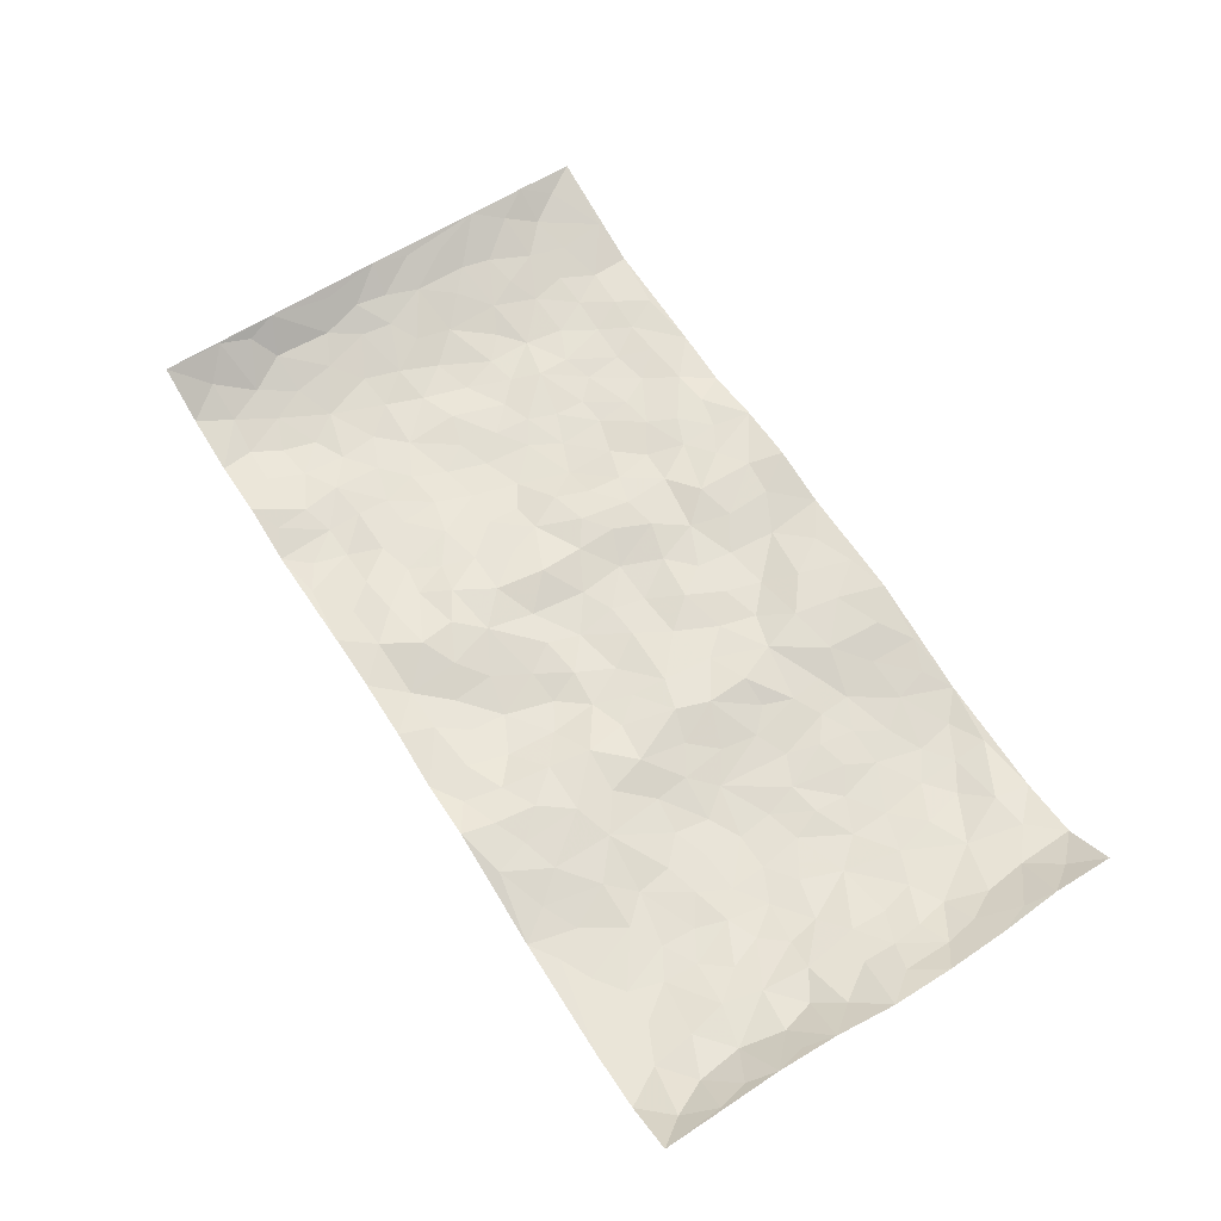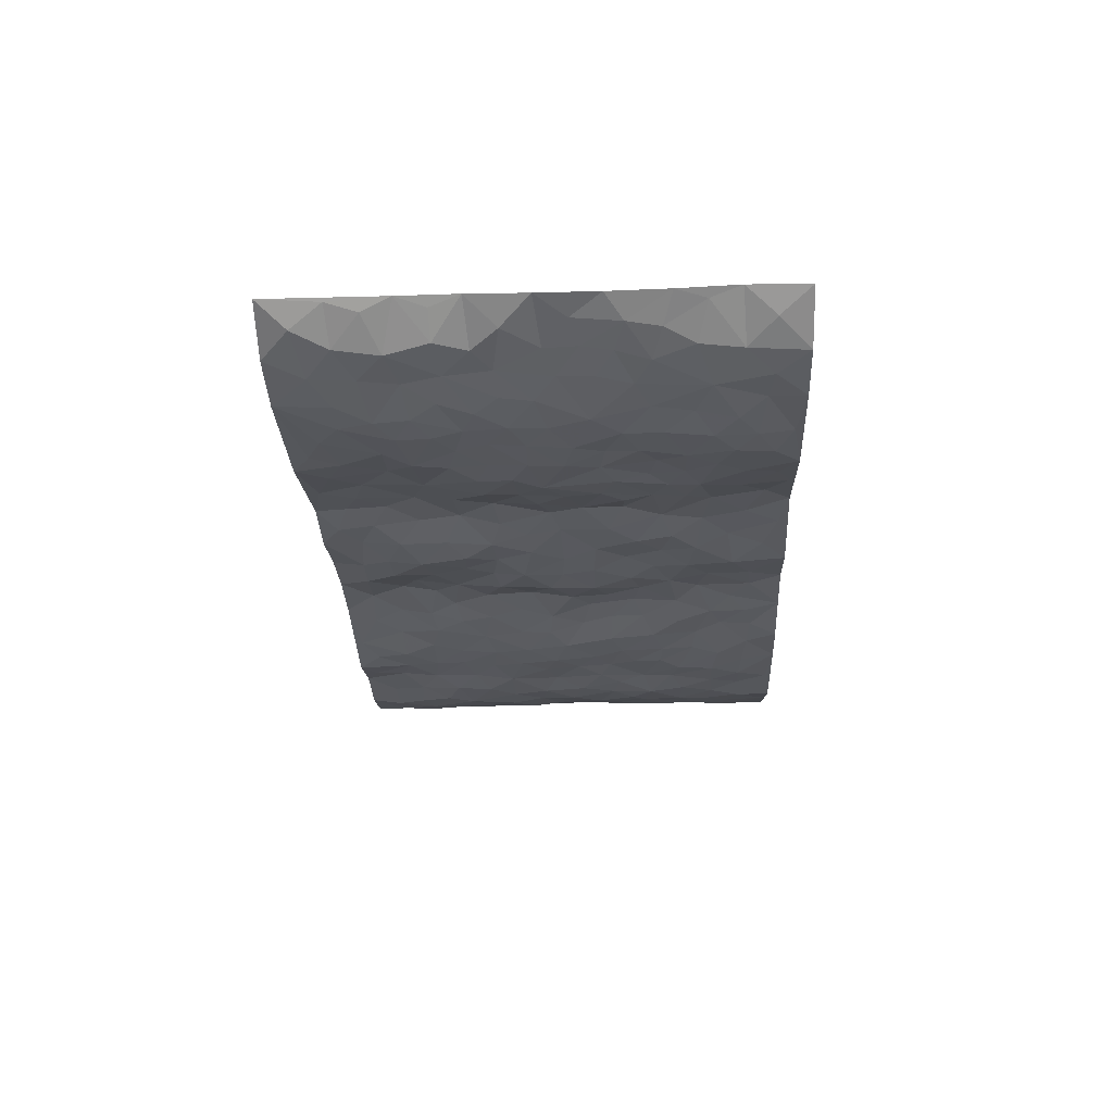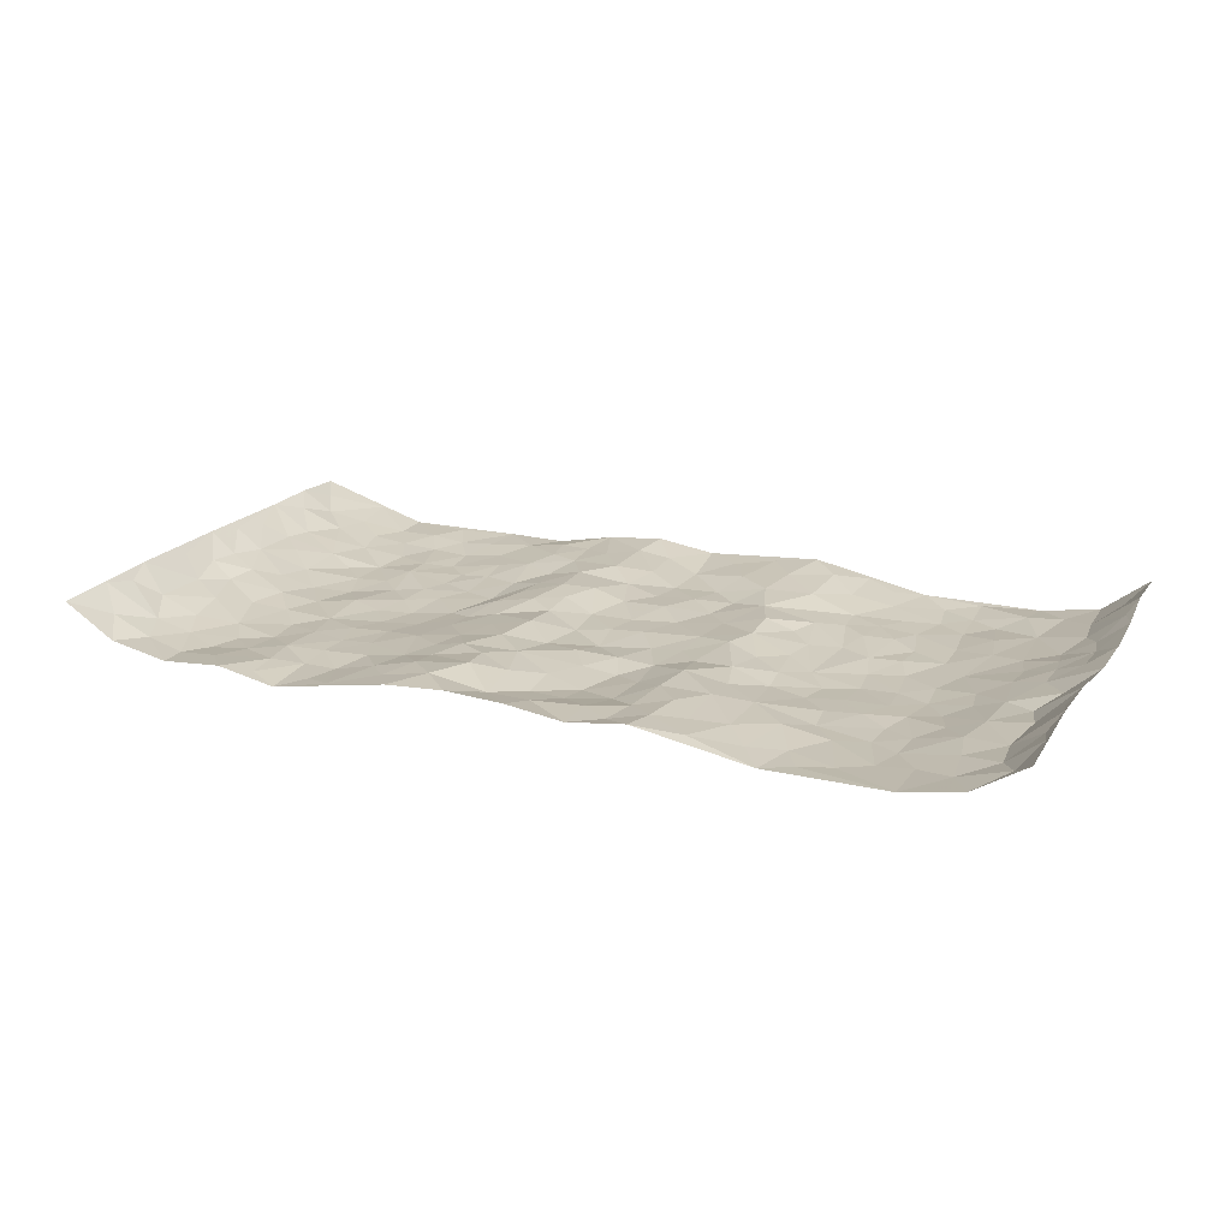
<metadata>
{"format":"obj","ext":"obj","renderer":"f3d","projection":"perspective","resolution":1024,"background":"white","views":[{"elev":63.8,"azim":-122.3,"up":"+Z"},{"elev":-26.0,"azim":-87.4,"up":"+Z"},{"elev":19.7,"azim":-155.4,"up":"+Z"}]}
</metadata>
<code>
v -0.9542 0.002092 0.08317
v -0.9611 0.9972 0.07617
v 0.9732 0.002844 0.05916
v 0.9589 1.001 0.07715
v -0.7967 0.3935 -0.0001036
v -0.966 0.5013 0.07125
v -0.8558 0.3587 0.01787
v -0.001182 0.001352 0.01106
v -0.9621 0.2514 0.07547
v -0.9176 0.339 0.03936
v -0.7348 0.003717 -0.01383
v -0.9539 0.127 0.08564
v -0.7109 0.2939 -0.01551
v -0.8565 0.003369 0.007848
v -0.8421 0.2901 0.00424
v -0.4878 0.003223 -0.01548
v -0.9407 0.1893 0.06788
v -0.2932 0.1693 0.01141
v -0.7776 0.323 -0.006277
v -0.8615 0.1216 0.01305
v -0.9134 0.06509 0.04572
v -0.796 0.0661 -0.003542
v -0.673 0.1279 -0.02243
v -0.7235 0.07648 -0.006481
v -0.8725 0.2086 0.01704
v -0.9054 0.2711 0.03437
v -0.77 0.1787 -0.008333
v -0.6922 0.211 -0.01561
v -0.8607 0.4891 0.02271
v -0.966 0.3757 0.07092
v -0.7358 0.9982 -0.01222
v -0.5355 0.2235 -0.02361
v 0.2596 0.1568 0.004712
v -0.9548 0.7494 0.07965
v -0.365 0.3933 -0.01353
v -0.7817 0.7532 0.001663
v -0.7998 0.8315 0.0001532
v -0.5806 0.4431 -0.02722
v -0.5999 0.606 -0.02548
v -0.4877 0.9973 -0.01485
v -0.9391 0.6873 0.06372
v -0.6621 0.5629 -0.02731
v -0.3908 0.7526 0.0007992
v -0.5082 0.2809 -0.01767
v -0.4582 0.2263 -0.01586
v -0.4936 0.1635 -0.02098
v -0.4468 0.637 -0.02383
v -0.3654 0.5601 -0.0126
v 0.1659 0.4724 0.004713
v -0.332 0.2222 -0.004678
v -0.2107 0.6102 0.002105
v -0.3732 0.6297 -0.01491
v -0.3028 0.06053 0.02111
v -0.6274 0.7104 -0.02626
v -0.3932 0.1954 -0.01208
v -0.8703 0.6176 0.0144
v -0.03792 0.348 0.004281
v 0.05811 0.3385 -0.002132
v 0.2989 0.4508 -0.0006234
v -0.09545 0.5506 -0.01033
v -0.1656 0.5556 -0.001737
v 0.09288 0.6293 -0.001529
v -0.6325 0.3473 -0.02713
v -0.7492 0.5743 -0.01257
v -0.9367 0.8098 0.05843
v -0.5583 0.1304 -0.02787
v -0.3669 0.01451 0.007608
v -0.794 0.4668 0.003405
v -0.6168 0.1733 -0.02764
v -0.6128 0.01987 -0.01613
v -0.2458 0.005024 0.03106
v -0.6147 0.08929 -0.02444
v -0.5447 0.0542 -0.02434
v -0.4299 0.03918 -0.005746
v -0.4494 0.1055 -0.01363
v -0.8894 0.6857 0.02068
v -0.9524 0.8734 0.07211
v -0.7372 0.5096 -0.01379
v -0.0003779 0.9941 0.02092
v -0.8014 0.6755 0.004832
v -0.5607 0.3162 -0.02465
v -0.5109 0.4617 -0.02859
v 0.006999 0.5708 -0.01494
v -0.04886 0.4824 -0.004969
v 0.003898 0.4187 -0.008583
v -0.1235 0.1296 0.01357
v -0.5688 0.6702 -0.02257
v -0.91 0.5629 0.03573
v -0.7326 0.6914 -0.01299
v -0.4472 0.298 -0.01372
v -0.6308 0.2686 -0.02662
v -0.5004 0.6884 -0.02141
v -0.1729 0.485 0.004517
v -0.2629 0.4364 0.00934
v -0.6474 0.6491 -0.0232
v -0.0109 0.1165 -0.001524
v -0.4133 0.5105 -0.02305
v -0.342 0.2891 -0.005012
v -0.2406 0.5038 0.01092
v -0.181 0.382 -0.00024
v -0.9573 0.6255 0.07885
v -0.7061 0.6232 -0.02157
v -0.811 0.58 0.008495
v -0.3614 0.112 0.00194
v -0.52 0.5336 -0.0303
v -0.6837 0.4067 -0.02503
v -0.1299 0.3244 -0.005577
v -0.1498 0.2497 -0.004663
v -0.5167 0.6119 -0.0251
v 0.1076 0.727 0.01311
v -0.003318 0.2143 -0.00306
v -0.07296 0.2728 0.000752
v 0.004865 0.2878 0.0003263
v -0.4272 0.3642 -0.02001
v -0.1957 0.1859 0.01434
v -0.6542 0.4884 -0.02494
v -0.5554 0.3822 -0.02186
v -0.4905 0.3925 -0.02148
v -0.3064 0.5244 -0.003675
v -0.2591 0.3509 0.01213
v -0.3535 0.4673 -0.01204
v -0.2256 0.2722 0.00856
v -0.0907 0.4112 -0.002563
v -0.5942 0.5319 -0.02839
v -0.09252 0.198 -0.005136
v -0.2134 0.0961 0.02055
v -0.3971 0.2591 -0.01221
v -0.9191 0.4386 0.04828
v -0.8634 0.4217 0.02372
v 0.09379 0.4212 -0.008978
v 0.2089 0.2372 0.009764
v 0.08401 0.5158 -0.01051
v 0.02043 0.4871 -0.008548
v 0.1668 0.3922 0.009292
v 0.791 0.4973 0.001357
v 0.2211 0.4332 0.01079
v 0.2666 0.3128 0.0009782
v 0.1594 0.5652 0.01545
v 0.1216 0.9951 0.02645
v -0.2935 0.6192 0.008165
v 0.4219 0.8788 -0.02082
v 0.4885 0.9973 -0.02594
v -0.213 0.7791 0.01369
v -0.0581 0.8627 -0.006721
v -0.3198 0.3489 -0.006303
v -0.4572 0.5665 -0.02846
v -0.0746 0.05336 0.01212
v -0.1588 0.02398 0.02187
v 0.1216 0.002488 0.02844
v 0.0144 0.8585 -0.006352
v -0.01718 0.6985 -0.006915
v 0.4219 0.1964 -0.01527
v 0.3401 0.2892 -0.01769
v 0.592 0.5262 -0.01728
v 0.5247 0.5468 -0.02344
v 0.4555 0.1349 -0.01763
v 0.5236 0.2274 -0.02467
v 0.413 0.3614 -0.0249
v 0.0225 0.6391 -0.0008038
v -0.05971 0.6264 -0.007875
v -0.1475 0.7284 -0.008361
v -0.08704 0.6918 -0.0179
v -0.0602 0.7901 -0.01688
v -0.1371 0.632 -0.01076
v 0.02046 0.7733 -0.002362
v 0.2438 0.9964 0.01832
v -0.01832 0.9239 0.005048
v -0.2691 0.844 0.01854
v -0.1996 0.878 0.008915
v -0.3161 0.7791 0.01388
v -0.2442 0.9957 0.02366
v -0.2265 0.6944 0.0163
v -0.3172 0.6995 0.004658
v -0.1409 0.8283 -0.007026
v -0.1223 0.9959 0.006838
v 0.2175 0.744 0.01775
v 0.1731 0.6652 0.01696
v 0.3258 0.5943 -0.009752
v 0.261 0.5218 -0.0005607
v 0.2648 0.6643 0.00222
v 0.4228 0.7435 -0.0133
v 0.3543 0.6823 -0.007766
v 0.2841 0.7318 0.001143
v 0.06913 0.9268 0.007154
v 0.07761 0.8211 0.01213
v 0.1435 0.8553 0.02908
v 0.2499 0.8707 0.01885
v 0.3192 0.7922 -0.005307
v 0.2315 0.5937 0.006351
v -0.8817 0.8675 0.01608
v -0.6834 0.8165 -0.02295
v -0.8693 0.7747 0.009018
v -0.8572 0.9979 0.01119
v -0.9176 0.9394 0.03645
v -0.8117 0.9209 -0.001765
v -0.7349 0.8852 -0.01581
v -0.6057 0.9288 -0.01949
v -0.6633 0.8857 -0.02234
v -0.6884 0.7457 -0.02141
v -0.5607 0.814 -0.02067
v -0.6227 0.781 -0.02624
v -0.5106 0.9 -0.01577
v -0.3918 0.8763 0.003978
v -0.5446 0.9594 -0.01635
v -0.4657 0.8148 -0.005509
v -0.4418 0.9348 -0.006924
v -0.3453 0.9709 0.01165
v -0.5114 0.7605 -0.0214
v -0.3204 0.8993 0.01127
v -0.2587 0.9282 0.01939
v 0.1549 0.7824 0.02183
v 0.2529 0.8024 0.008853
v 0.1877 0.9305 0.02716
v 0.3911 0.811 -0.01106
v 0.3358 0.8792 -2.678e-05
v 0.38 0.9811 -0.007369
v 0.2873 0.9357 0.008847
v 0.4399 0.9469 -0.01887
v 0.3792 0.4933 -0.02472
v 0.3246 0.5282 -0.01416
v 0.4832 0.604 -0.02424
v 0.4312 0.664 -0.01668
v 0.4047 0.5879 -0.02236
v 0.3532 0.1902 -0.004818
v 0.4812 0.3346 -0.024
v 0.4588 0.5224 -0.02829
v 0.3444 0.3878 -0.02339
v -0.1239 0.9119 0.007763
v -0.1839 0.9555 0.008433
v 0.3206 0.1331 0.003819
v 0.6128 0.01416 -0.01165
v 0.2019 0.3328 0.01346
v 0.2725 0.3843 0.002852
v 0.5849 0.2477 -0.01936
v 0.734 0.9988 -0.01238
v 0.9663 0.2515 0.07008
v 0.4907 0.8113 -0.01663
v 0.7196 0.4877 -0.01975
v 0.4875 0.7461 -0.01655
v 0.9621 0.5005 0.07829
v 0.6709 0.2942 -0.02656
v 0.509 0.468 -0.02325
v 0.7784 0.3116 -0.003864
v 0.5616 0.4156 -0.02501
v 0.4891 0.001345 -0.009479
v 0.08979 0.2513 0.004701
v 0.5053 0.07676 -0.01361
v 0.1345 0.3182 0.01025
v 0.4159 0.2666 -0.0208
v 0.8723 0.2661 0.02099
v 0.6421 0.4621 -0.02683
v 0.5788 0.0818 -0.0181
v 0.4482 0.4259 -0.02465
v 0.6083 0.3717 -0.02472
v 0.2858 0.2318 -0.00745
v 0.4784 0.2714 -0.02407
v 0.2638 0.07814 0.007559
v 0.3658 0.002534 -0.009578
v 0.2447 0.001814 0.01546
v 0.2007 0.1143 0.01655
v 0.06726 0.1692 0.009689
v 0.1444 0.1897 0.0188
v 0.6137 0.1473 -0.02028
v 0.7777 0.4236 -0.006407
v 0.7505 0.2213 -0.01253
v 0.6522 0.08071 -0.0113
v 0.6706 0.385 -0.0242
v 0.72 0.3397 -0.02079
v 0.8836 0.3273 0.02577
v 0.7459 0.5677 -0.008842
v 0.694 0.1454 -0.01701
v 0.7656 0.15 -0.007485
v 0.8388 0.3684 0.01389
v 0.933 0.3505 0.0551
v 0.882 0.4393 0.0302
v 0.5831 0.3131 -0.01708
v 0.8214 0.1063 0.007535
v 0.3322 0.06328 0.003889
v 0.4109 0.06888 -0.006326
v 0.07016 0.07694 0.01262
v 0.1419 0.072 0.01913
v 0.9557 0.751 0.08421
v 0.7341 0.07901 -0.01234
v 0.6571 0.2157 -0.02244
v 0.9483 0.4256 0.06595
v 0.9018 0.5095 0.0381
v 0.8085 0.251 0.005045
v 0.5334 0.1478 -0.02385
v 0.7365 0.001268 -0.01266
v 0.5026 0.394 -0.02187
v 0.9361 0.06495 0.04424
v 0.9667 0.1269 0.0699
v 0.8405 0.181 0.01047
v 0.8978 0.1255 0.02709
v 0.8287 0.009487 0.01503
v 0.9304 0.1892 0.04937
v 0.6673 0.5558 -0.02191
v 0.6936 0.6329 -0.01911
v 0.586 0.6359 -0.02139
v 0.8268 0.6916 0.006431
v 0.6325 0.7714 -0.02481
v 0.942 0.6256 0.06743
v 0.7702 0.6415 -0.01148
v 0.8555 0.595 0.0133
v 0.7361 0.7436 -0.01921
v 0.8446 0.5307 0.0164
v 0.9109 0.5743 0.04101
v 0.8901 0.6596 0.02771
v 0.6415 0.6923 -0.02531
v 0.5661 0.7236 -0.0174
v 0.5098 0.6742 -0.01783
v 0.854 0.8528 0.008966
v 0.7142 0.8714 -0.02384
v 0.8137 0.7769 -0.001695
v 0.8943 0.7787 0.03016
v 0.7829 0.8442 -0.01241
v 0.9551 0.8759 0.07877
v 0.6962 0.8023 -0.02579
v 0.9389 0.8126 0.06539
v 0.7435 0.9321 -0.01781
v 0.8549 0.999 0.01083
v 0.6109 0.9972 -0.002899
v 0.8217 0.9264 -0.0005464
v 0.9005 0.9292 0.03628
v 0.6624 0.9338 -0.01129
v 0.5564 0.9005 -0.01288
v 0.4909 0.8804 -0.02023
v 0.5498 0.9687 -0.01443
v 0.5702 0.8212 -0.01509
v 0.6373 0.8603 -0.019
f 29 6 128
f 12 21 20
f 26 10 9
f 55 45 46
f 27 19 15
f 26 9 17
f 101 6 88
f 12 1 21
f 7 15 19
f 125 86 96
f 84 123 85
f 129 29 128
f 25 27 15
f 12 20 17
f 73 75 66
f 22 14 11
f 26 17 25
f 9 12 17
f 25 15 26
f 5 129 7
f 52 146 48
f 55 18 50
f 7 19 5
f 20 27 25
f 124 82 105
f 41 76 34
f 20 14 22
f 14 20 21
f 14 21 1
f 24 22 11
f 24 27 22
f 72 66 69
f 69 32 91
f 70 24 11
f 24 23 27
f 17 20 25
f 27 20 22
f 10 15 7
f 10 26 15
f 23 28 27
f 27 13 19
f 28 23 69
f 13 27 28
f 119 121 94
f 10 7 129
f 6 30 128
f 9 10 30
f 36 192 80
f 80 102 89
f 118 81 44
f 64 103 78
f 115 126 86
f 45 32 46
f 91 63 13
f 129 68 29
f 95 87 54
f 95 54 199
f 202 40 204
f 82 97 105
f 29 88 6
f 18 55 104
f 148 126 71
f 38 82 124
f 50 18 122
f 117 82 38
f 5 19 106
f 82 117 118
f 80 64 102
f 127 45 55
f 194 77 190
f 98 35 114
f 39 124 105
f 127 50 98
f 106 19 13
f 66 75 46
f 39 95 42
f 63 117 38
f 95 89 102
f 101 56 76
f 51 140 99
f 18 53 126
f 62 83 132
f 45 127 90
f 112 113 57
f 103 29 68
f 130 85 58
f 109 39 105
f 35 94 121
f 113 246 58
f 151 165 163
f 120 100 94
f 114 127 98
f 192 190 65
f 95 39 87
f 36 191 37
f 67 104 74
f 56 101 88
f 13 63 106
f 192 34 76
f 268 241 243
f 108 115 125
f 93 84 60
f 133 84 85
f 156 288 157
f 101 76 41
f 80 103 64
f 105 97 146
f 99 61 51
f 92 109 47
f 125 96 111
f 158 227 153
f 75 104 55
f 69 66 32
f 81 91 32
f 106 78 68
f 42 64 78
f 77 34 65
f 24 70 72
f 75 73 16
f 16 71 67
f 2 34 77
f 13 28 91
f 103 56 88
f 56 80 76
f 72 69 23
f 11 16 70
f 16 73 70
f 16 67 74
f 115 18 126
f 24 72 23
f 73 72 70
f 16 74 75
f 72 73 66
f 32 45 44
f 84 83 60
f 66 46 32
f 78 106 116
f 117 63 81
f 67 53 104
f 103 68 78
f 69 91 28
f 36 80 89
f 106 38 116
f 106 68 5
f 81 118 117
f 62 132 138
f 32 44 81
f 53 67 71
f 57 58 85
f 123 100 107
f 93 60 61
f 33 230 224
f 8 96 147
f 132 133 130
f 140 48 119
f 93 100 123
f 122 98 50
f 164 60 160
f 53 71 126
f 125 112 108
f 193 194 195
f 75 55 46
f 63 91 81
f 56 103 80
f 196 198 31
f 18 104 53
f 121 48 97
f 38 106 63
f 118 97 82
f 97 35 121
f 51 172 140
f 130 134 49
f 87 39 109
f 288 252 263
f 97 114 35
f 47 43 92
f 57 113 58
f 248 130 58
f 34 101 41
f 114 90 127
f 116 124 42
f 145 94 35
f 118 114 97
f 167 79 175
f 98 145 35
f 85 123 57
f 43 47 52
f 199 36 89
f 42 78 116
f 159 83 62
f 88 29 103
f 74 104 75
f 118 44 90
f 173 140 172
f 42 95 102
f 190 192 37
f 65 190 77
f 89 95 199
f 125 111 112
f 92 87 109
f 18 115 122
f 177 180 176
f 112 57 107
f 109 105 146
f 93 94 100
f 285 286 275
f 96 86 147
f 137 232 131
f 57 123 107
f 87 92 208
f 49 134 136
f 132 130 49
f 161 164 162
f 50 127 55
f 122 108 107
f 122 107 100
f 48 140 52
f 118 90 114
f 99 119 94
f 123 84 93
f 36 37 192
f 48 121 119
f 120 122 100
f 39 42 124
f 38 124 116
f 248 58 246
f 44 45 90
f 98 122 120
f 146 52 47
f 94 93 99
f 168 209 170
f 212 183 188
f 202 197 200
f 42 102 64
f 107 108 112
f 99 93 61
f 8 280 96
f 112 111 113
f 125 115 86
f 115 108 122
f 128 30 10
f 5 68 129
f 10 129 128
f 132 49 138
f 83 84 133
f 130 133 85
f 83 133 132
f 248 134 130
f 156 152 224
f 151 110 165
f 212 186 211
f 153 224 249
f 254 251 244
f 246 261 262
f 225 158 249
f 49 136 179
f 185 184 150
f 214 188 181
f 181 188 182
f 161 163 174
f 143 170 172
f 110 211 185
f 184 79 167
f 174 228 169
f 62 110 159
f 163 150 144
f 210 169 229
f 170 143 168
f 176 211 110
f 98 120 145
f 94 145 120
f 48 146 97
f 109 146 47
f 148 86 126
f 147 86 148
f 71 8 148
f 8 147 148
f 244 276 254
f 232 136 134
f 174 143 161
f 60 83 160
f 163 162 151
f 159 160 83
f 261 281 262
f 259 281 149
f 219 220 59
f 246 113 111
f 33 255 131
f 157 256 152
f 137 255 153
f 230 278 279
f 262 260 33
f 154 155 242
f 131 255 137
f 248 131 232
f 281 280 149
f 259 258 278
f 220 179 59
f 159 151 160
f 162 160 151
f 164 61 60
f 228 174 144
f 144 174 163
f 159 110 151
f 161 172 164
f 186 184 185
f 161 162 163
f 61 164 51
f 160 162 164
f 187 217 213
f 150 163 165
f 205 202 200
f 79 184 139
f 170 43 173
f 174 169 143
f 161 143 172
f 167 144 150
f 176 180 183
f 172 170 173
f 223 226 221
f 185 150 165
f 99 140 119
f 207 206 203
f 172 51 164
f 43 52 173
f 173 52 140
f 167 175 228
f 228 229 169
f 210 168 169
f 177 110 62
f 189 138 179
f 62 138 177
f 136 232 233
f 181 182 222
f 150 184 167
f 178 180 189
f 49 179 138
f 177 138 189
f 180 178 182
f 178 179 220
f 307 308 304
f 222 223 221
f 215 187 188
f 176 183 212
f 187 213 186
f 214 215 188
f 185 211 186
f 237 181 239
f 182 188 183
f 110 185 165
f 216 215 141
f 211 176 212
f 182 183 180
f 176 110 177
f 213 184 186
f 178 189 179
f 177 189 180
f 195 190 37
f 197 198 200
f 195 194 190
f 34 192 65
f 80 192 76
f 37 196 195
f 194 2 77
f 193 2 194
f 196 37 191
f 31 193 195
f 198 196 191
f 31 195 196
f 199 201 191
f 197 204 31
f 198 191 201
f 31 198 197
f 201 199 54
f 36 199 191
f 54 208 201
f 208 43 205
f 208 54 87
f 198 201 200
f 206 205 203
f 43 170 203
f 210 207 209
f 40 202 206
f 31 204 40
f 197 202 204
f 208 205 200
f 43 203 205
f 205 206 202
f 203 209 207
f 171 40 207
f 40 206 207
f 208 200 201
f 43 208 92
f 170 209 203
f 168 143 169
f 207 210 171
f 168 210 209
f 188 187 212
f 212 187 186
f 166 139 213
f 184 213 139
f 237 214 181
f 215 214 141
f 216 141 218
f 213 217 166
f 142 166 216
f 217 216 166
f 187 215 217
f 216 217 215
f 237 141 214
f 142 216 218
f 223 222 182
f 179 136 59
f 223 220 219
f 267 238 251
f 237 327 141
f 223 182 178
f 158 290 253
f 220 223 178
f 59 233 227
f 233 59 136
f 248 246 131
f 153 249 158
f 251 254 267
f 223 219 226
f 111 261 246
f 297 251 238
f 276 256 157
f 167 228 144
f 229 228 175
f 175 171 229
f 229 171 210
f 260 257 33
f 265 271 272
f 266 289 283
f 269 243 250
f 249 224 152
f 266 283 271
f 227 233 137
f 253 227 158
f 325 313 320
f 135 264 275
f 310 329 239
f 270 298 297
f 249 256 225
f 275 273 269
f 311 222 221
f 155 154 299
f 234 276 157
f 310 311 299
f 222 239 181
f 221 226 155
f 266 263 252
f 242 290 244
f 264 273 275
f 273 264 243
f 242 244 154
f 276 290 225
f 288 234 157
f 240 282 302
f 275 286 306
f 225 290 158
f 234 263 284
f 241 254 276
f 233 232 137
f 137 153 227
f 264 135 238
f 244 251 154
f 260 259 257
f 227 253 219
f 33 224 255
f 154 297 299
f 240 302 307
f 297 154 251
f 264 268 243
f 253 226 219
f 271 284 263
f 277 294 293
f 290 242 253
f 241 234 284
f 59 227 219
f 242 155 226
f 252 245 231
f 157 152 156
f 257 230 33
f 152 256 249
f 278 230 257
f 262 33 131
f 224 153 255
f 259 278 257
f 134 248 232
f 230 279 224
f 96 261 111
f 261 96 280
f 280 281 261
f 246 262 131
f 252 247 245
f 268 267 241
f 283 277 272
f 288 247 252
f 275 274 285
f 295 291 294
f 267 268 264
f 263 234 288
f 309 310 299
f 290 276 244
f 283 272 271
f 267 254 241
f 265 243 241
f 236 240 285
f 297 238 270
f 303 305 298
f 241 276 234
f 221 155 299
f 272 277 293
f 250 243 287
f 286 285 240
f 284 271 265
f 271 263 266
f 295 3 291
f 225 256 276
f 241 284 265
f 289 266 231
f 3 292 291
f 321 235 323
f 293 294 296
f 279 278 258
f 245 279 258
f 279 156 224
f 260 281 259
f 280 8 149
f 262 281 260
f 231 266 252
f 267 264 238
f 306 304 270
f 283 289 295
f 243 269 273
f 236 269 250
f 294 292 296
f 274 236 285
f 269 274 275
f 250 287 293
f 245 289 231
f 236 274 269
f 156 279 247
f 242 226 253
f 247 279 245
f 243 265 287
f 288 156 247
f 265 272 293
f 296 292 236
f 293 287 265
f 295 294 277
f 277 283 295
f 236 250 296
f 289 3 295
f 292 294 291
f 293 296 250
f 300 304 308
f 325 320 235
f 329 330 326
f 270 304 303
f 270 303 298
f 309 305 301
f 135 306 270
f 299 297 298
f 298 309 299
f 238 135 270
f 300 314 305
f 303 300 305
f 304 306 307
f 300 303 304
f 282 319 315
f 322 325 235
f 275 306 135
f 307 306 286
f 240 307 286
f 308 307 302
f 302 282 308
f 308 282 315
f 305 309 298
f 310 309 301
f 310 301 329
f 310 239 311
f 222 311 239
f 299 311 221
f 319 312 315
f 312 323 316
f 301 305 318
f 305 314 316
f 300 308 315
f 316 314 312
f 312 314 315
f 315 314 300
f 323 312 324
f 316 313 318
f 282 4 317
f 330 313 325
f 4 321 324
f 235 320 323
f 282 317 319
f 312 319 317
f 326 325 322
f 316 320 313
f 316 318 305
f 142 218 327
f 327 218 141
f 316 323 320
f 324 312 317
f 4 324 317
f 321 323 324
f 318 313 330
f 328 326 322
f 326 327 329
f 329 327 237
f 326 328 327
f 322 142 328
f 327 328 142
f 329 237 239
f 301 318 330
f 326 330 325
f 330 329 301

</code>
